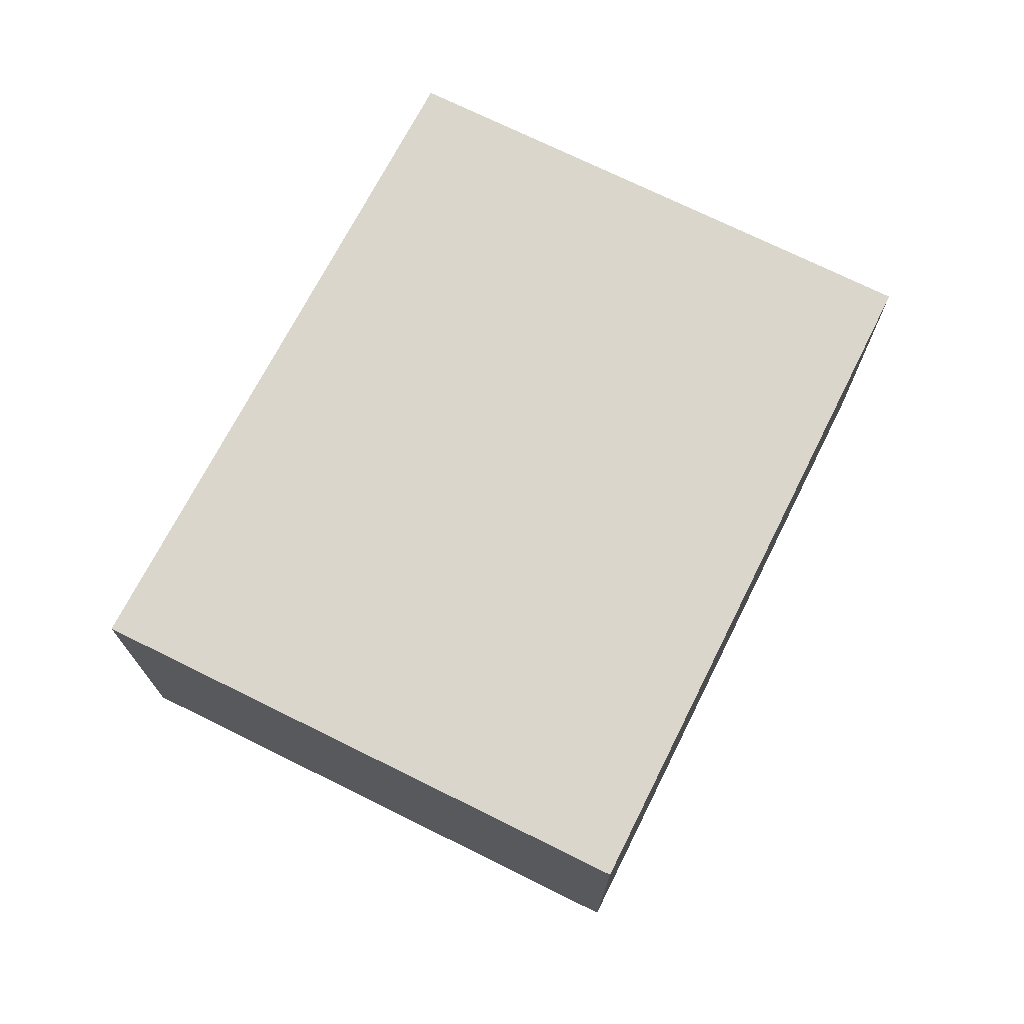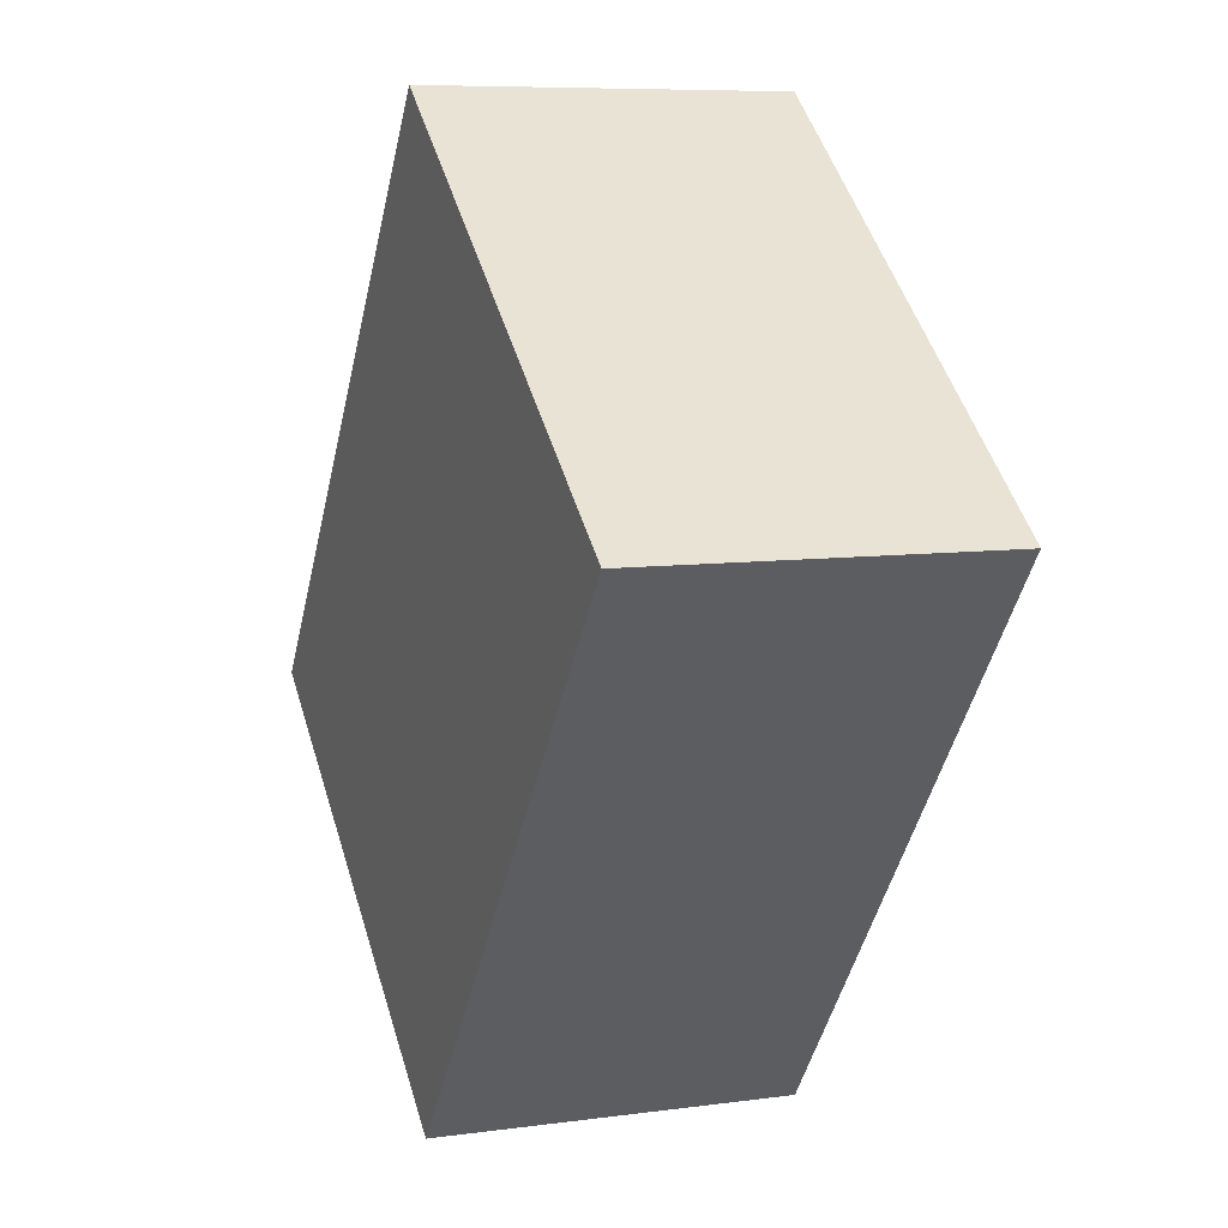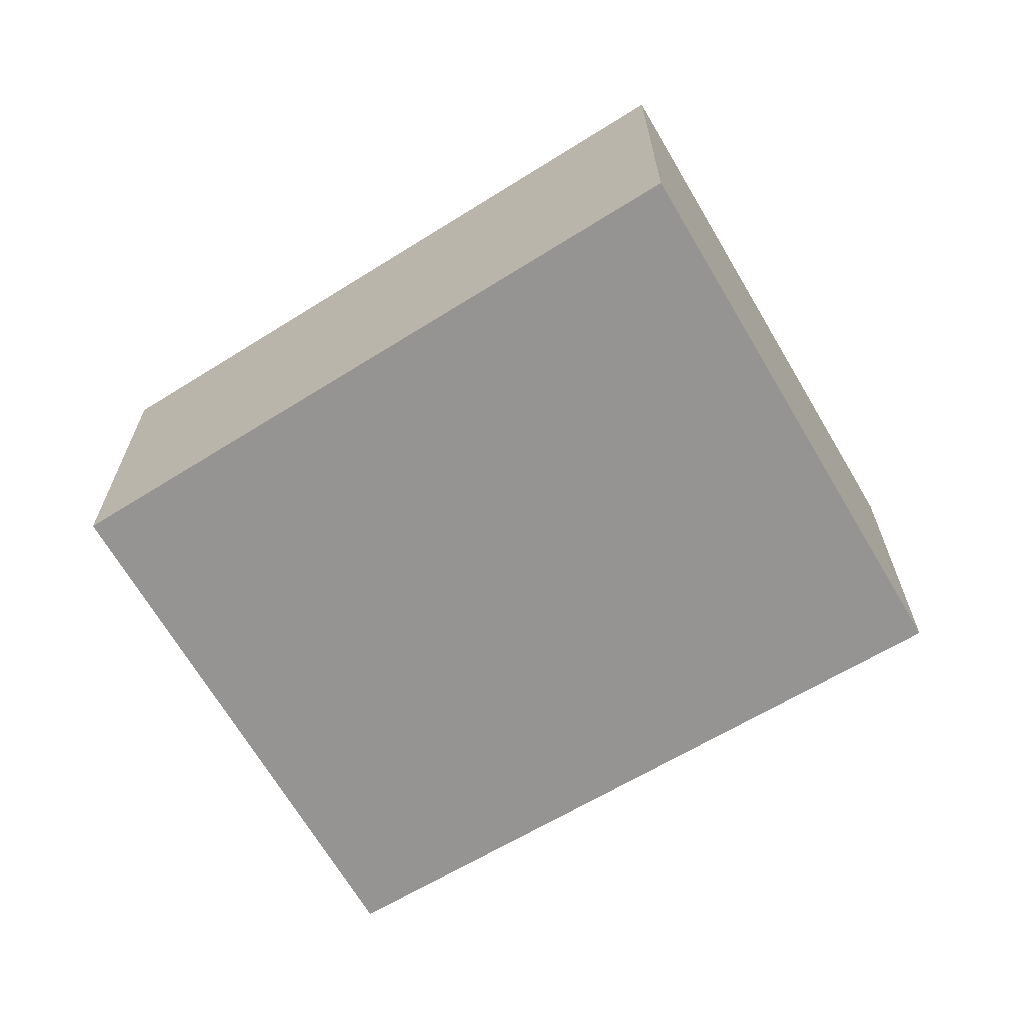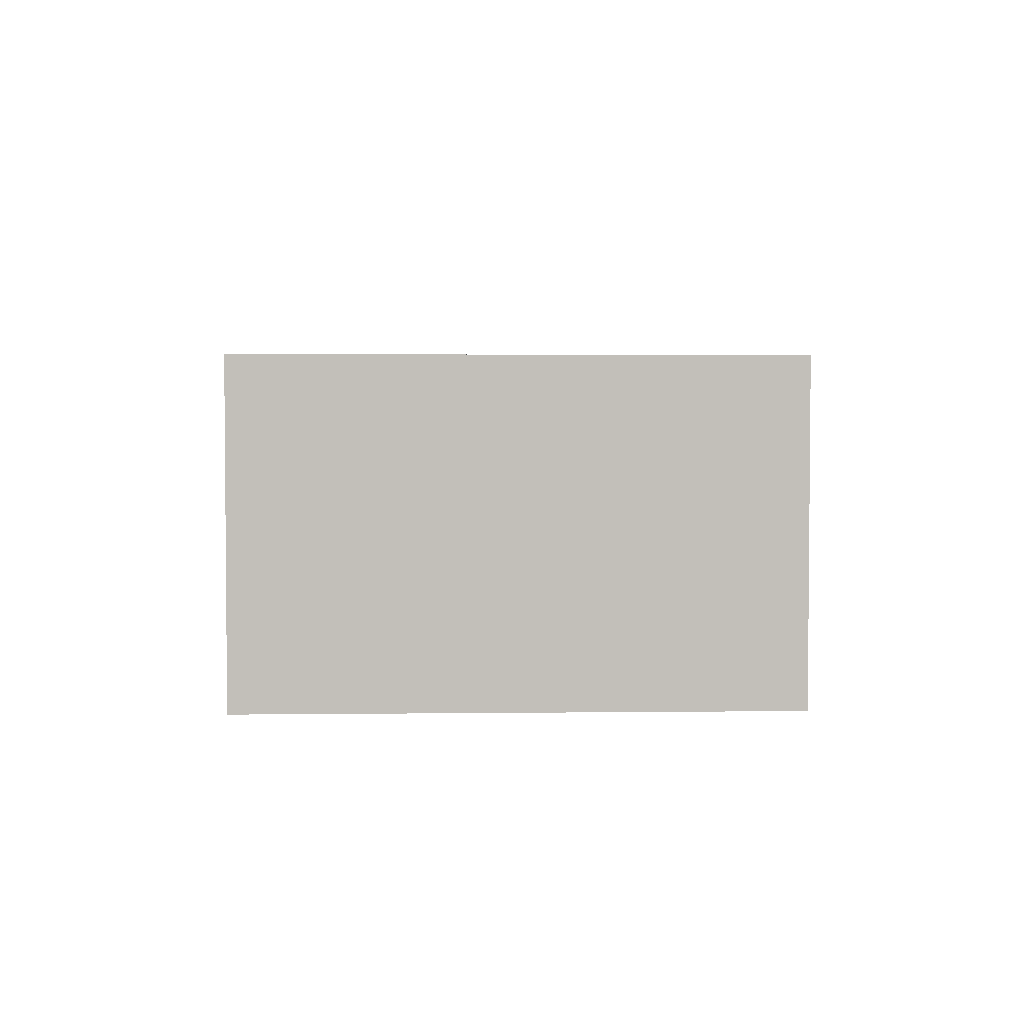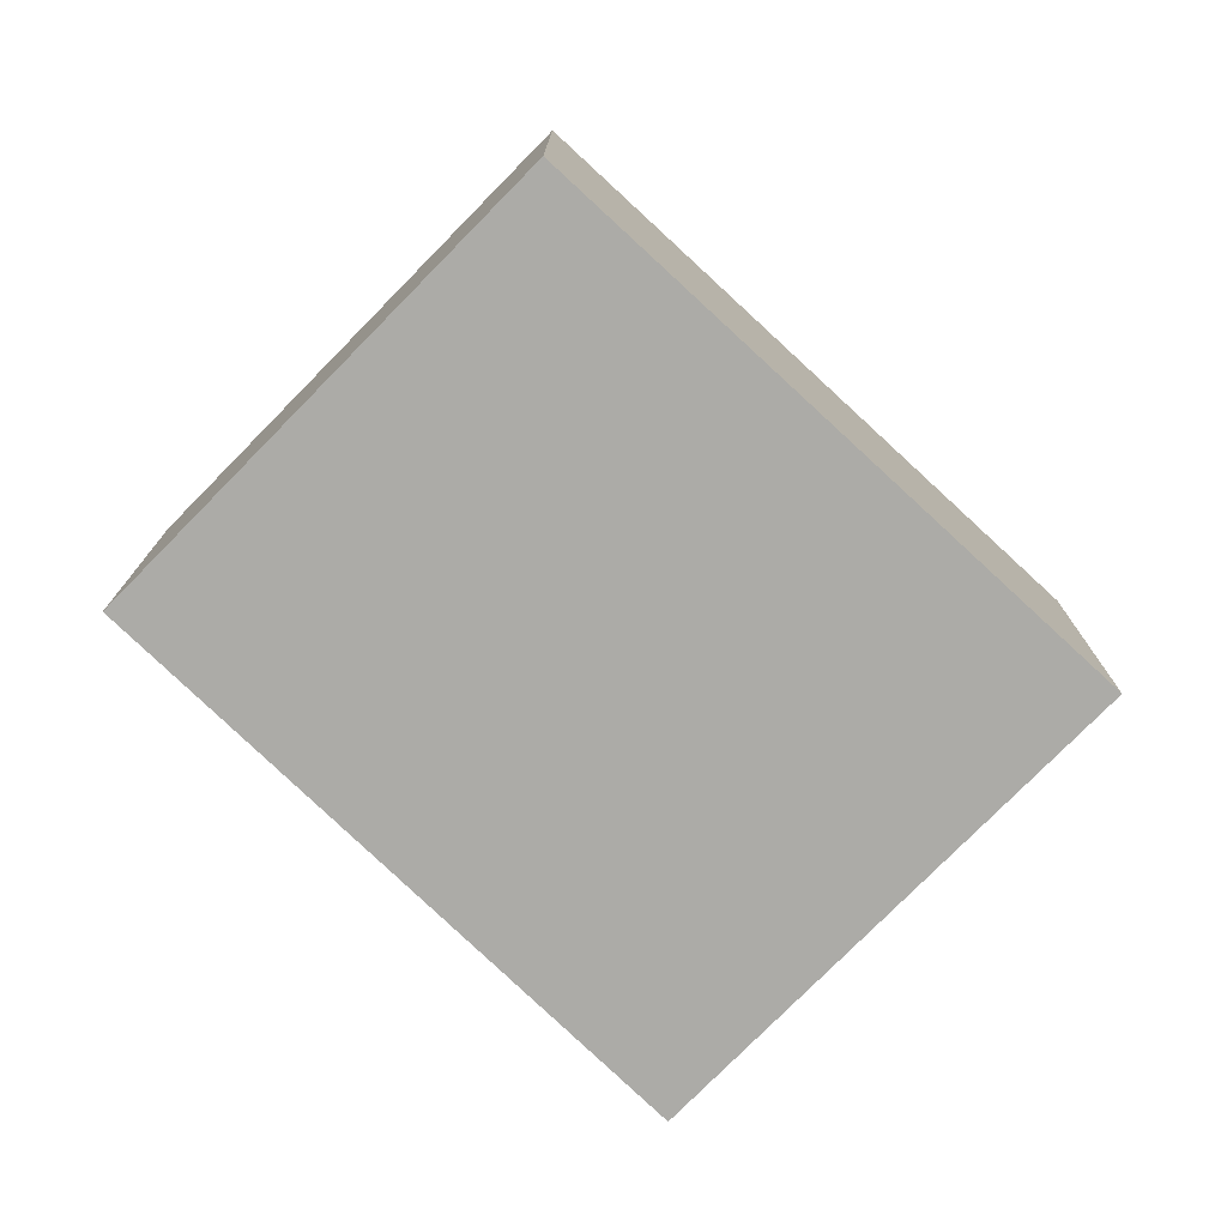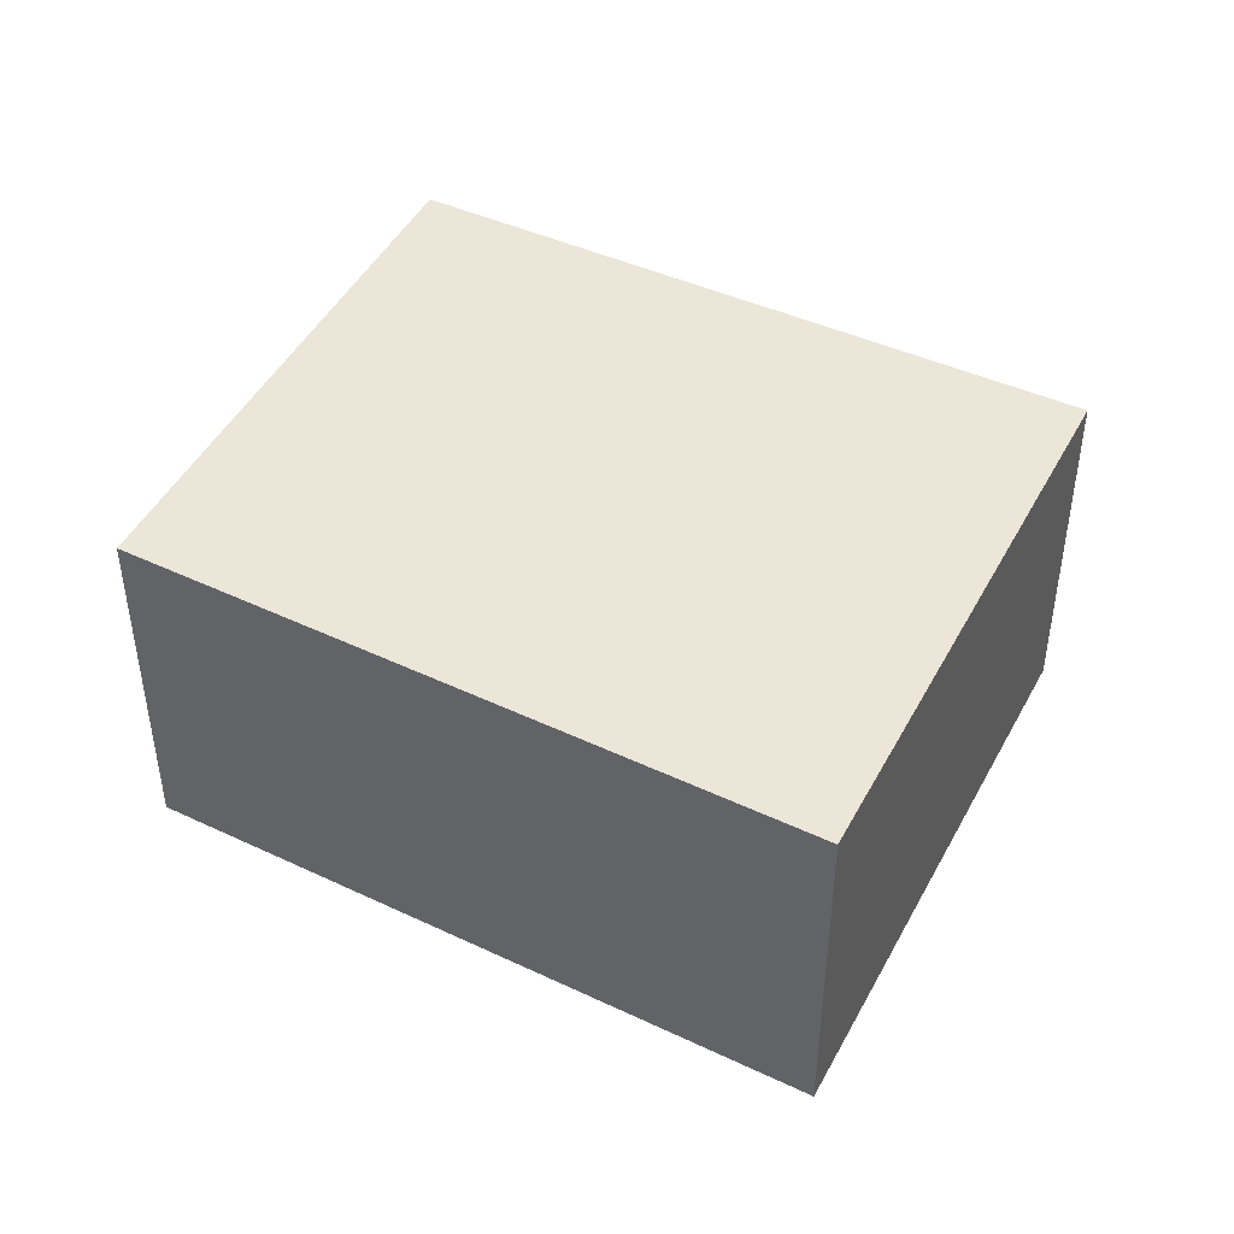
<metadata>
{"format":"obj","ext":"obj","renderer":"f3d","projection":"perspective","resolution":1024,"background":"white","views":[{"elev":73.6,"azim":64.6,"up":"+Y"},{"elev":7.8,"azim":68.9,"up":"+Z"},{"elev":-67.1,"azim":-21.2,"up":"+Y"},{"elev":3.7,"azim":36.0,"up":"+Y"},{"elev":-76.2,"azim":-96.0,"up":"+Y"},{"elev":46.2,"azim":-24.8,"up":"+Y"}]}
</metadata>
<code>
v  0 3.045 1.865e-16
v  7.469 3.045 1.739
v  3.754 3.045 -2.993
v  3.585 3.045 4.809
v  3.754 1.833e-16 -2.993
v  0 0 0
v  3.585 -2.945e-16 4.809
v  7.469 -1.065e-16 1.739
g defaultobject
f 1 2 3
f 2 1 4
f 5 1 3
f 1 5 6
f 6 4 1
f 4 6 7
f 7 2 4
f 2 7 8
f 8 3 2
f 3 8 5
f 8 6 5
f 6 8 7

</code>
